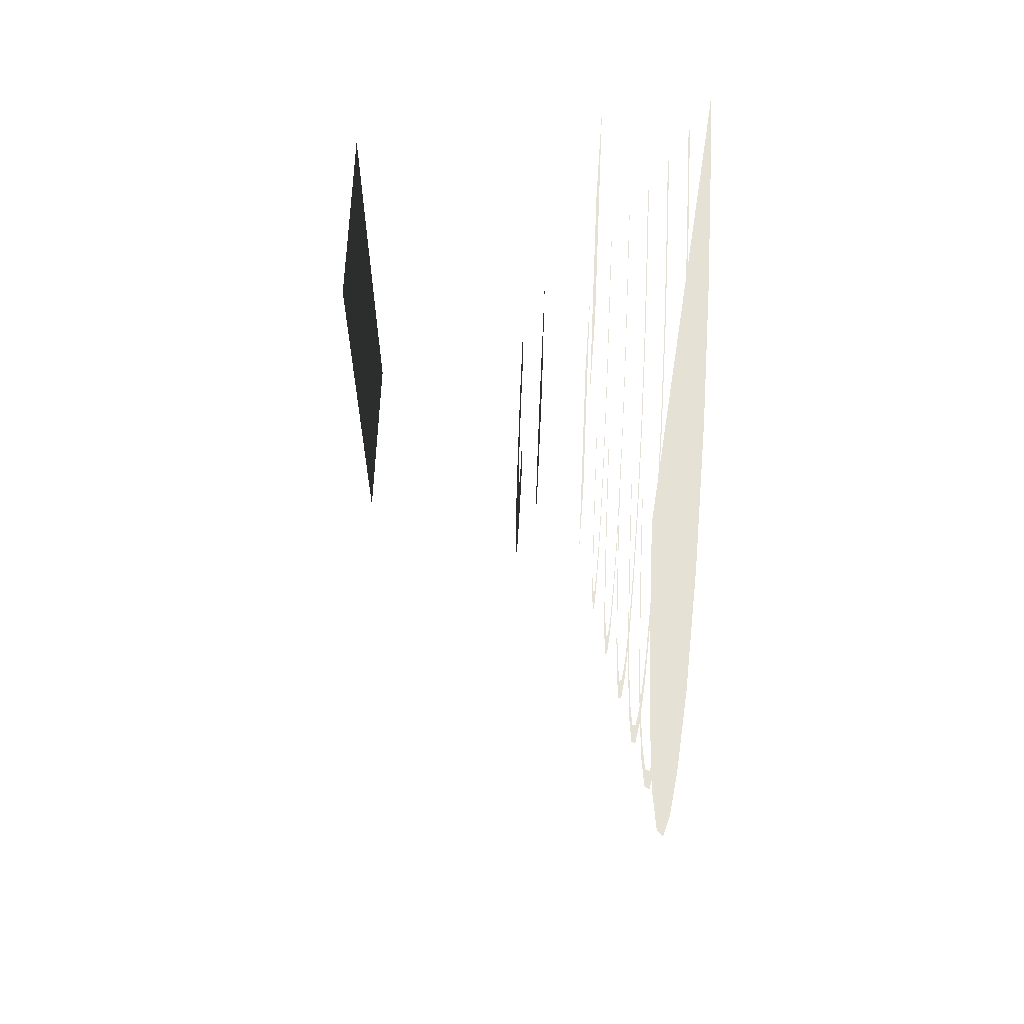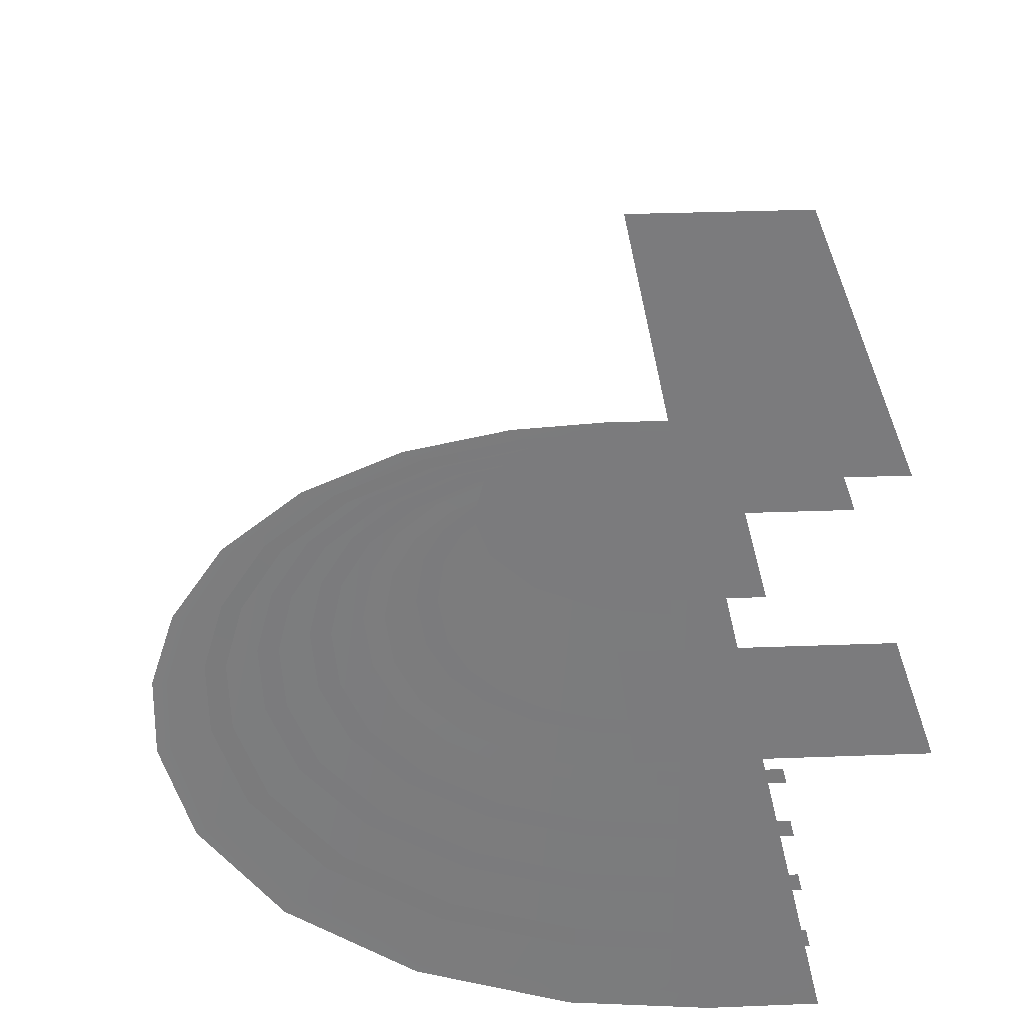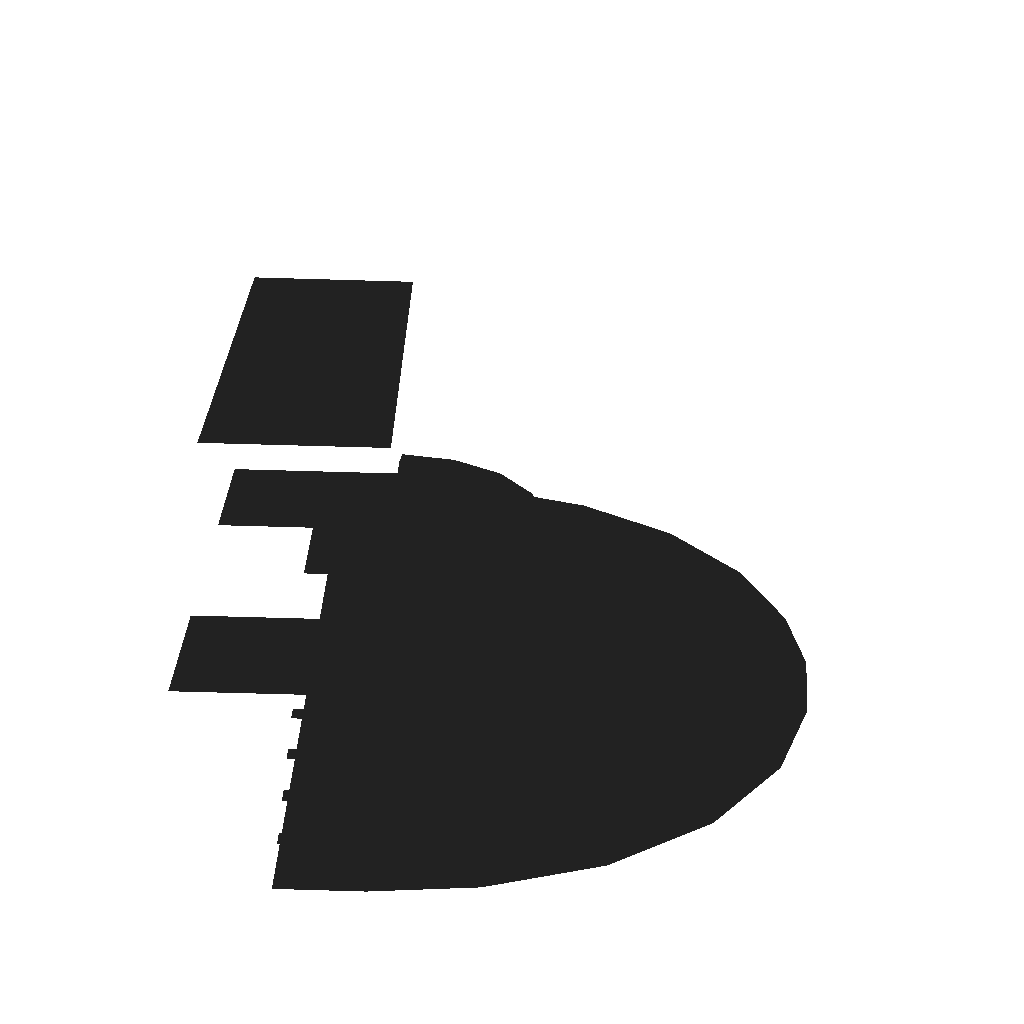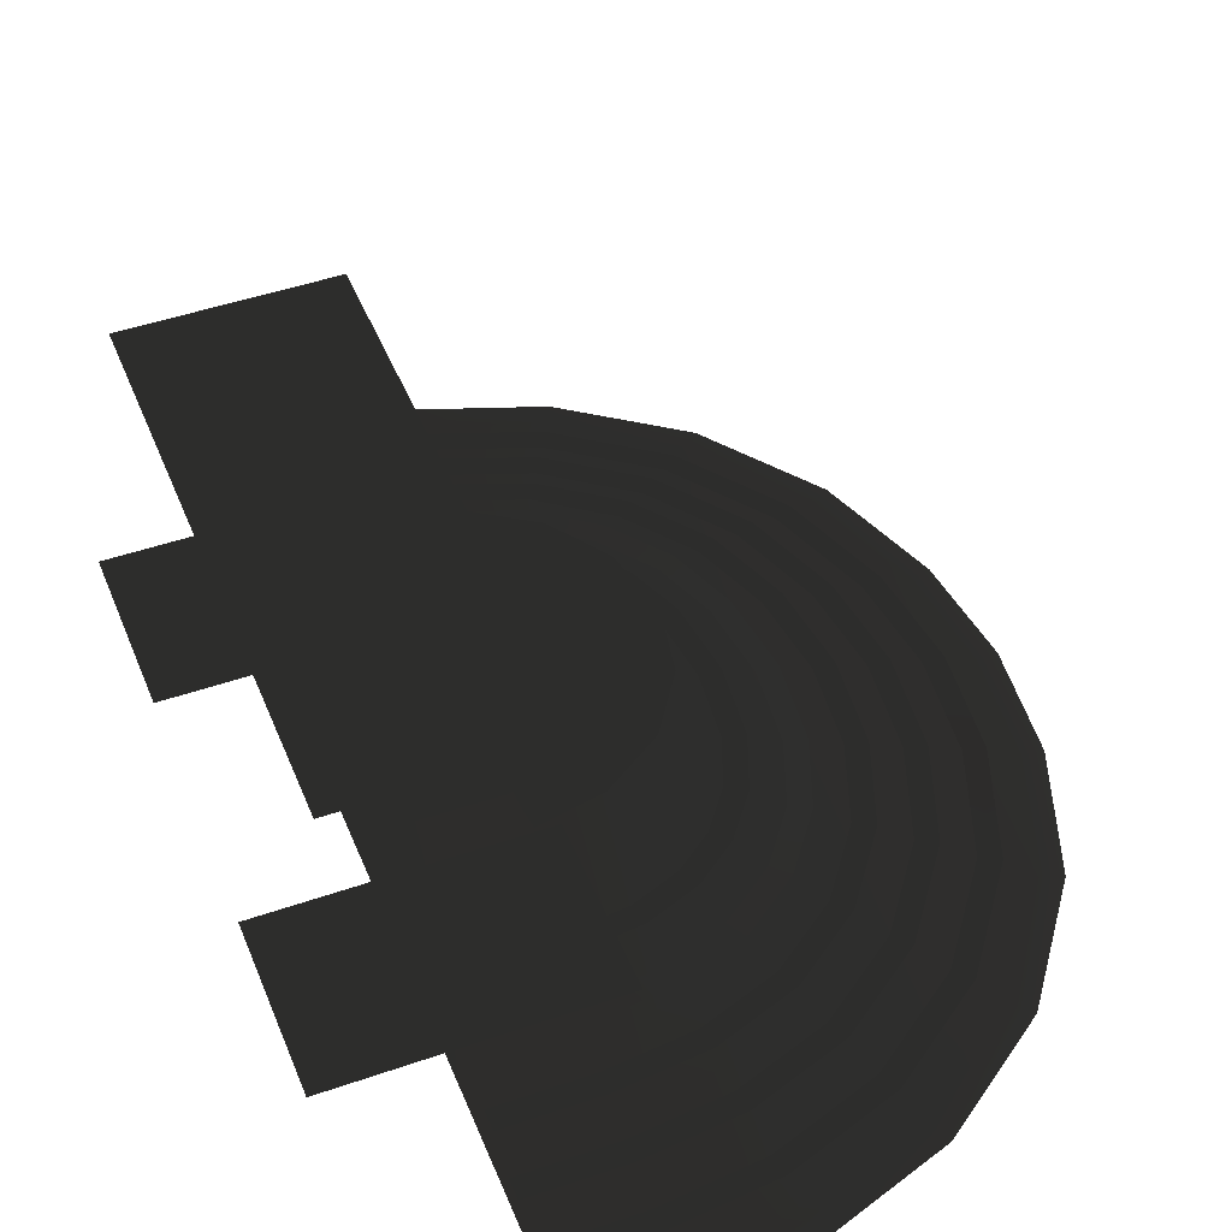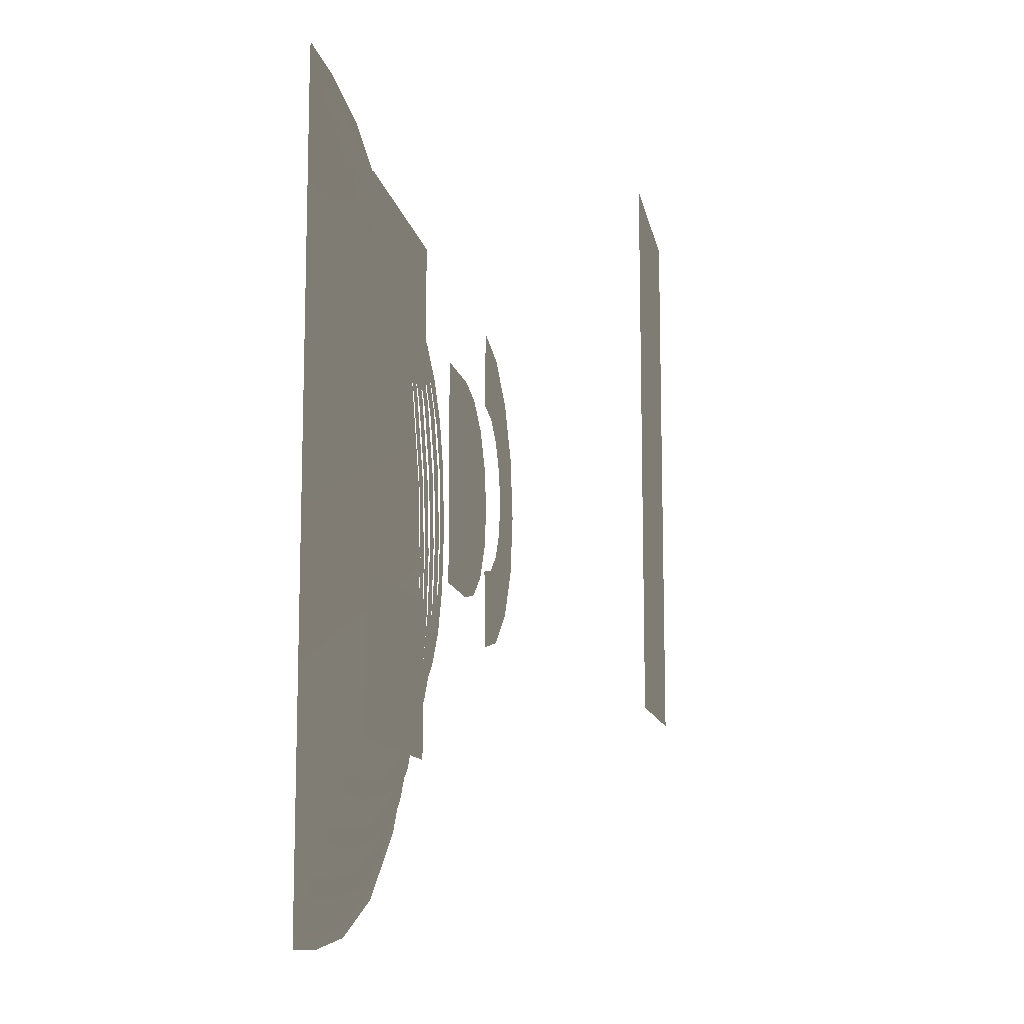
<metadata>
{"format":"obj","ext":"obj","renderer":"f3d","projection":"perspective","resolution":1024,"background":"white","views":[{"elev":64.6,"azim":92.6,"up":"+Y"},{"elev":31.7,"azim":176.9,"up":"+Z"},{"elev":-65.4,"azim":-1.7,"up":"+Y"},{"elev":46.9,"azim":-21.5,"up":"+Z"},{"elev":-11.2,"azim":-80.1,"up":"+Y"}]}
</metadata>
<code>
v 2.292 1.369e-05 1.89
v 1.923 0.4329 1.89
v 2.184 0.5409 1.89
v 2.01 1.417e-05 1.89
v 1.878 0.9994 1.89
v 1.678 0.7999 1.89
v 2.184 -0.5409 1.89
v 1.678 -0.7999 1.89
v 1.923 -0.4329 1.89
v 1.878 -0.9994 1.89
v 2.01 1.417e-05 1.89
v 2.292 1.369e-05 1.89
v 1.878 0.9994 1.89
v 1.311 1.045 1.89
v 1.419 1.306 1.89
v 1.678 0.7999 1.89
v 0.8784 1.13 1.89
v 0.8784 1.412 1.89
v 1.419 -1.306 1.89
v 0.8784 -1.132 1.89
v 1.311 -1.045 1.89
v 0.8784 -1.414 1.89
v 1.678 -0.7999 1.89
v 1.878 -0.9994 1.89
v 0.8784 1.141 1.688
v 7.415e-09 -1.132 1.688
v 3.577e-09 1.13 1.688
v 1.933 -0.437 1.688
v 0.8784 -1.143 1.688
v 1.315 -1.055 1.688
v 1.686 -0.8075 1.688
v 1.933 0.437 1.688
v 2.02 1.446e-05 1.688
v 1.686 0.8075 1.688
v 1.315 1.055 1.688
v 1.837 -3.898 0.3312
v 0.8778 -4.2 0.3308
v 0.8784 -4 0.3312
v 1.881 -4.093 0.3311
v 2.846 -3.546 0.3312
v 2.939 -3.723 0.331
v 3.742 -2.891 0.3312
v 3.883 -3.033 0.3308
v 4.401 -1.995 0.3312
v 4.577 -2.089 0.3307
v 4.767 -0.9748 0.3312
v 4.962 -1.02 0.3305
v 4.878 0.001125 0.3312
v 5.078 0.0003119 0.3308
v 4.777 0.9595 0.3313
v 4.972 1.003 0.3311
v 4.425 1.968 0.3312
v 4.602 2.061 0.331
v 3.77 2.865 0.3312
v 3.912 3.006 0.3308
v 2.874 3.524 0.3312
v 2.968 3.7 0.3307
v 1.854 3.89 0.3313
v 1.9 4.085 0.3305
v 0.8784 4 0.3313
v 0.8789 4.2 0.3308
v 0.8784 -4 0.3312
v 2.393e-07 -4.194 0.3305
v 2.073e-07 -3.999 0.3312
v 0.8778 -4.2 0.3308
v -2.149e-07 4 0.3313
v 0.8789 4.2 0.3308
v 0.8784 4 0.3313
v -2.486e-07 4.196 0.3311
v 1.764 -3.402 0.4978
v 0.8778 -3.697 0.4978
v 0.8784 -3.497 0.4978
v 1.808 -3.597 0.4978
v 2.633 -3.095 0.4978
v 2.726 -3.272 0.4978
v 3.39 -2.539 0.4978
v 3.532 -2.681 0.4978
v 3.952 -1.778 0.4978
v 4.128 -1.873 0.4978
v 4.272 -0.8976 0.4978
v 4.467 -0.9435 0.4978
v 4.375 0.001125 0.4978
v 4.575 0.0002653 0.4978
v 4.282 0.8868 0.4978
v 4.477 0.9309 0.4978
v 3.975 1.756 0.4978
v 4.152 1.849 0.4978
v 3.418 2.513 0.4978
v 3.56 2.654 0.4978
v 2.658 3.075 0.4978
v 2.752 3.251 0.4978
v 1.777 3.395 0.4978
v 1.823 3.59 0.4978
v 0.8784 3.497 0.4978
v 0.879 3.697 0.4978
v 0.8784 -3.497 0.4978
v 5.552e-07 -3.691 0.4978
v 5.237e-07 -3.496 0.4978
v 0.8778 -3.697 0.4978
v 4.187e-07 3.498 0.4978
v 0.879 3.697 0.4978
v 0.8784 3.497 0.4978
v 3.855e-07 3.693 0.4978
v 1.692 -2.913 0.6656
v 0.8777 -3.201 0.6656
v 0.8784 -3.001 0.6656
v 1.737 -3.108 0.6657
v 2.423 -2.651 0.6656
v 2.517 -2.827 0.6656
v 3.043 -2.191 0.6656
v 3.185 -2.333 0.6657
v 3.509 -1.565 0.6656
v 3.684 -1.66 0.6656
v 3.784 -0.8213 0.6656
v 3.978 -0.8678 0.6656
v 3.879 0.001128 0.6657
v 4.079 0.0002149 0.6657
v 3.792 0.815 0.6657
v 3.987 0.8597 0.6656
v 3.53 1.545 0.6657
v 3.707 1.64 0.6657
v 3.071 2.166 0.6657
v 3.212 2.307 0.6656
v 2.444 2.631 0.6657
v 2.54 2.807 0.6657
v 1.701 2.907 0.6657
v 1.747 3.101 0.6657
v 0.8784 3.001 0.6657
v 0.879 3.201 0.6657
v 0.8784 -3.001 0.6656
v 9.033e-07 -3.194 0.6656
v 8.726e-07 -3 0.6656
v 0.8777 -3.201 0.6656
v 6.984e-08 3.002 0.6657
v 0.879 3.201 0.6657
v 0.8784 3.001 0.6657
v 3.724e-08 3.197 0.6657
v 1.619 -2.417 0.8332
v 0.8777 -2.697 0.8355
v 0.8784 -2.497 0.8332
v 1.665 -2.611 0.8355
v 2.209 -2.2 0.8332
v 2.305 -2.376 0.8354
v 2.691 -1.839 0.8332
v 2.833 -1.98 0.8354
v 3.059 -1.348 0.8332
v 3.234 -1.445 0.8354
v 3.288 -0.7439 0.8332
v 3.483 -0.7914 0.8355
v 3.375 0.001119 0.8332
v 3.575 0.0001435 0.8355
v 3.296 0.7423 0.8332
v 3.491 0.7877 0.8355
v 3.079 1.332 0.8332
v 3.255 1.428 0.8354
v 2.718 1.814 0.8332
v 2.86 1.956 0.8354
v 2.228 2.182 0.8332
v 2.324 2.357 0.8354
v 1.623 2.411 0.8332
v 1.671 2.605 0.8355
v 0.8784 2.497 0.8332
v 0.879 2.697 0.8355
v 0.8784 -2.497 0.8332
v 2.714e-07 -2.692 0.8354
v 2.419e-07 -2.498 0.8332
v 0.8777 -2.697 0.8355
v 6.735e-07 2.506 0.8332
v 0.879 2.697 0.8355
v 0.8784 2.497 0.8332
v 6.419e-07 2.7 0.8355
v 1.548 -1.927 0.9988
v 0.8776 -2.2 0.9988
v 0.8784 -2 0.9988
v 1.595 -2.121 0.9988
v 1.999 -1.755 0.9988
v 2.096 -1.93 0.9988
v 2.344 -1.491 0.9988
v 2.486 -1.632 0.9988
v 2.615 -1.134 0.9988
v 2.789 -1.233 0.9988
v 2.799 -0.6675 0.9988
v 2.993 -0.7163 0.9988
v 2.878 0.00112 0.9988
v 3.078 6.451e-05 0.9988
v 2.806 0.6704 0.9988
v 3.001 0.7171 0.9988
v 2.634 1.122 0.9988
v 2.809 1.219 0.9988
v 2.37 1.467 0.9988
v 2.512 1.608 0.9988
v 2.014 1.738 0.9988
v 2.112 1.912 0.9988
v 1.547 1.922 0.9988
v 1.596 2.116 0.9988
v 0.8784 2 0.9988
v 0.8791 2.2 0.9988
v 0.8784 -2 0.9988
v 6.056e-07 -2.193 0.9988
v 5.777e-07 -1.999 0.9988
v 0.8776 -2.2 0.9988
v 1.815e-07 2.037 0.9988
v 0.8791 2.2 0.9988
v 0.8784 2 0.9988
v 2.209e-07 2.218 0.9988
v 1.909 -4.391 0.1656
v 0.8778 -4.701 0.1691
v 0.8784 -4.501 0.1656
v 1.953 -4.587 0.1691
v 3.058 -3.994 0.1656
v 3.15 -4.172 0.1691
v 4.092 -3.242 0.1656
v 4.233 -3.383 0.1691
v 4.848 -2.21 0.1656
v 5.025 -2.304 0.1691
v 5.26 -1.052 0.1656
v 5.455 -1.097 0.1691
v 5.379 0.001132 0.1657
v 5.579 0.0003528 0.1691
v 5.271 1.032 0.1657
v 5.466 1.075 0.1691
v 4.874 2.181 0.1657
v 5.051 2.273 0.1691
v 4.121 3.215 0.1657
v 4.263 3.356 0.1691
v 3.09 3.971 0.1657
v 3.183 4.148 0.1691
v 1.931 4.383 0.1657
v 1.976 4.578 0.1691
v 0.8784 4.501 0.1657
v 0.8789 4.701 0.1691
v 0.8784 -4.501 0.1656
v 8.671e-07 -4.695 0.1691
v 8.349e-07 -4.5 0.1656
v 0.8778 -4.701 0.1691
v 1.076e-07 4.502 0.1657
v 0.8789 4.701 0.1691
v 0.8784 4.501 0.1657
v 7.368e-08 4.697 0.1691
v 3.058 -3.994 0.1656
v 4.848 -2.21 0.1656
v 4.092 -3.242 0.1656
v 0.8784 -4.501 0.1656
v 4.874 2.181 0.1657
v 5.379 0.001132 0.1657
v 5.26 -1.052 0.1656
v 5.271 1.032 0.1657
v 8.349e-07 -4.5 0.1656
v 0.8784 4.501 0.1657
v 3.09 3.971 0.1657
v 4.121 3.215 0.1657
v 1.931 4.383 0.1657
v 1.076e-07 4.502 0.1657
v 1.909 -4.391 0.1656
v -0.6973 -2.32 3.727
v 0.7977 2.322 3.727
v 0.7977 -2.319 3.727
v -0.6973 2.321 3.727
v -1.03 -1.314 1.156
v 1.126 -2.595 1.156
v -1.03 -2.595 1.156
v 1.126 -1.314 1.156
v 1.131 1.316 1.156
v -1.026 2.597 1.156
v 1.131 2.597 1.156
v -1.026 1.316 1.156
v 1.126 -1.314 1.156
v 1.303 -2.772 1.156
v 1.126 -2.595 1.156
v 1.303 -1.137 1.156
v 1.126 -2.595 1.156
v -1.207 -2.772 1.156
v -1.03 -2.595 1.156
v 1.303 -2.772 1.156
v -1.03 -2.595 1.156
v -1.207 -1.137 1.156
v -1.03 -1.314 1.156
v -1.207 -2.772 1.156
v -1.03 -1.314 1.156
v 1.303 -1.137 1.156
v 1.126 -1.314 1.156
v -1.207 -1.137 1.156
v 1.131 2.597 1.156
v 1.307 1.14 1.156
v 1.131 1.316 1.156
v 1.307 2.774 1.156
v 1.131 1.316 1.156
v -1.202 1.14 1.156
v -1.026 1.316 1.156
v 1.307 1.14 1.156
v -1.026 1.316 1.156
v -1.202 2.774 1.156
v -1.026 2.597 1.156
v -1.202 1.14 1.156
v -1.026 2.597 1.156
v 1.307 2.774 1.156
v 1.131 2.597 1.156
v -1.202 2.774 1.156
v 0.7977 2.322 3.727
v 0.9746 -2.496 3.727
v 0.7977 -2.319 3.727
v 0.9744 2.499 3.727
v -0.874 -2.497 3.727
v -0.6973 -2.32 3.727
v -0.8741 2.498 3.727
v -0.6973 2.321 3.727
v 1.878 0.9994 1.89
v 2.415 0.6366 1.89
v 2.184 0.5409 1.89
v 2.055 1.176 1.89
v 2.542 1.304e-05 1.89
v 2.292 1.369e-05 1.89
v 2.292 1.369e-05 1.89
v 2.415 -0.6365 1.89
v 2.184 -0.5409 1.89
v 2.542 1.304e-05 1.89
v 2.055 -1.176 1.89
v 1.878 -0.9994 1.89
v 1.878 -0.9994 1.89
v 1.515 -1.537 1.89
v 1.419 -1.306 1.89
v 2.055 -1.176 1.89
v 0.9031 -1.663 1.89
v 0.8784 -1.414 1.89
v 0.8784 -1.132 1.89
v 1.215 -0.8142 1.89
v 1.311 -1.045 1.89
v 0.855 -0.8834 1.89
v 1.501 -0.6231 1.89
v 1.678 -0.7999 1.89
v 1.678 -0.7999 1.89
v 1.693 -0.3372 1.89
v 1.923 -0.4329 1.89
v 1.501 -0.6231 1.89
v 1.76 1.29e-05 1.89
v 2.01 1.417e-05 1.89
v 2.01 1.417e-05 1.89
v 1.693 0.3372 1.89
v 1.923 0.4329 1.89
v 1.76 1.29e-05 1.89
v 1.501 0.6231 1.89
v 1.678 0.7999 1.89
v 1.678 0.7999 1.89
v 1.216 0.814 1.89
v 1.311 1.045 1.89
v 1.501 0.6231 1.89
v 0.8556 0.8812 1.89
v 0.8784 1.13 1.89
v 0.8784 1.412 1.89
v 1.515 1.537 1.89
v 1.419 1.306 1.89
v 0.9026 1.661 1.89
v 2.055 1.176 1.89
v 1.878 0.9994 1.89
g Bath_Map_1483_20
f 1 3 2
f 2 4 1
f 2 3 5
f 5 6 2
f 7 9 8
f 8 10 7
f 11 9 7
f 7 12 11
f 13 15 14
f 14 16 13
f 17 14 15
f 15 18 17
f 19 21 20
f 20 22 19
f 23 21 19
f 19 24 23
f 25 27 26
f 25 26 28
f 26 29 28
f 29 30 28
f 30 31 28
f 25 28 32
f 28 33 32
f 25 32 34
f 25 34 35
f 36 38 37
f 37 39 36
f 40 36 39
f 39 41 40
f 42 40 41
f 41 43 42
f 44 42 43
f 43 45 44
f 46 44 45
f 45 47 46
f 48 46 47
f 47 49 48
f 50 48 49
f 49 51 50
f 52 50 51
f 51 53 52
f 54 52 53
f 53 55 54
f 56 54 55
f 55 57 56
f 58 56 57
f 57 59 58
f 60 58 59
f 59 61 60
f 62 64 63
f 63 65 62
f 66 68 67
f 67 69 66
f 70 72 71
f 71 73 70
f 74 70 73
f 73 75 74
f 76 74 75
f 75 77 76
f 78 76 77
f 77 79 78
f 80 78 79
f 79 81 80
f 82 80 81
f 81 83 82
f 84 82 83
f 83 85 84
f 86 84 85
f 85 87 86
f 88 86 87
f 87 89 88
f 90 88 89
f 89 91 90
f 92 90 91
f 91 93 92
f 94 92 93
f 93 95 94
f 96 98 97
f 97 99 96
f 100 102 101
f 101 103 100
f 104 106 105
f 105 107 104
f 108 104 107
f 107 109 108
f 110 108 109
f 109 111 110
f 112 110 111
f 111 113 112
f 114 112 113
f 113 115 114
f 116 114 115
f 115 117 116
f 118 116 117
f 117 119 118
f 120 118 119
f 119 121 120
f 122 120 121
f 121 123 122
f 124 122 123
f 123 125 124
f 126 124 125
f 125 127 126
f 128 126 127
f 127 129 128
f 130 132 131
f 131 133 130
f 134 136 135
f 135 137 134
f 138 140 139
f 139 141 138
f 142 138 141
f 141 143 142
f 144 142 143
f 143 145 144
f 146 144 145
f 145 147 146
f 148 146 147
f 147 149 148
f 150 148 149
f 149 151 150
f 152 150 151
f 151 153 152
f 154 152 153
f 153 155 154
f 156 154 155
f 155 157 156
f 158 156 157
f 157 159 158
f 160 158 159
f 159 161 160
f 162 160 161
f 161 163 162
f 164 166 165
f 165 167 164
f 168 170 169
f 169 171 168
f 172 174 173
f 173 175 172
f 176 172 175
f 175 177 176
f 178 176 177
f 177 179 178
f 180 178 179
f 179 181 180
f 182 180 181
f 181 183 182
f 184 182 183
f 183 185 184
f 186 184 185
f 185 187 186
f 188 186 187
f 187 189 188
f 190 188 189
f 189 191 190
f 192 190 191
f 191 193 192
f 194 192 193
f 193 195 194
f 196 194 195
f 195 197 196
f 198 200 199
f 199 201 198
f 202 204 203
f 203 205 202
f 206 208 207
f 207 209 206
f 210 206 209
f 209 211 210
f 212 210 211
f 211 213 212
f 214 212 213
f 213 215 214
f 216 214 215
f 215 217 216
f 218 216 217
f 217 219 218
f 220 218 219
f 219 221 220
f 222 220 221
f 221 223 222
f 224 222 223
f 223 225 224
f 226 224 225
f 225 227 226
f 228 226 227
f 227 229 228
f 230 228 229
f 229 231 230
f 232 234 233
f 233 235 232
f 236 238 237
f 237 239 236
f 240 242 241
f 240 241 243
f 241 244 243
f 241 245 244
f 241 246 245
f 245 247 244
f 244 248 243
f 244 249 248
f 244 250 249
f 244 251 250
f 250 252 249
f 249 253 248
f 254 240 243
f 255 257 256
f 256 258 255
f 259 261 260
f 260 262 259
f 263 265 264
f 264 266 263
f 267 269 268
f 268 270 267
f 271 273 272
f 272 274 271
f 275 277 276
f 276 278 275
f 279 281 280
f 280 282 279
f 283 285 284
f 284 286 283
f 287 289 288
f 288 290 287
f 291 293 292
f 292 294 291
f 295 297 296
f 296 298 295
f 299 301 300
f 300 302 299
f 303 300 301
f 301 304 303
f 305 303 304
f 304 306 305
f 306 299 302
f 302 305 306
f 307 309 308
f 308 310 307
f 311 308 309
f 309 312 311
f 313 315 314
f 314 316 313
f 317 314 315
f 315 318 317
f 319 321 320
f 320 322 319
f 323 320 321
f 321 324 323
f 325 327 326
f 326 328 325
f 329 326 327
f 327 330 329
f 331 333 332
f 332 334 331
f 335 332 333
f 333 336 335
f 337 339 338
f 338 340 337
f 341 338 339
f 339 342 341
f 343 345 344
f 344 346 343
f 347 344 345
f 345 348 347
f 349 351 350
f 350 352 349
f 353 350 351
f 351 354 353

</code>
